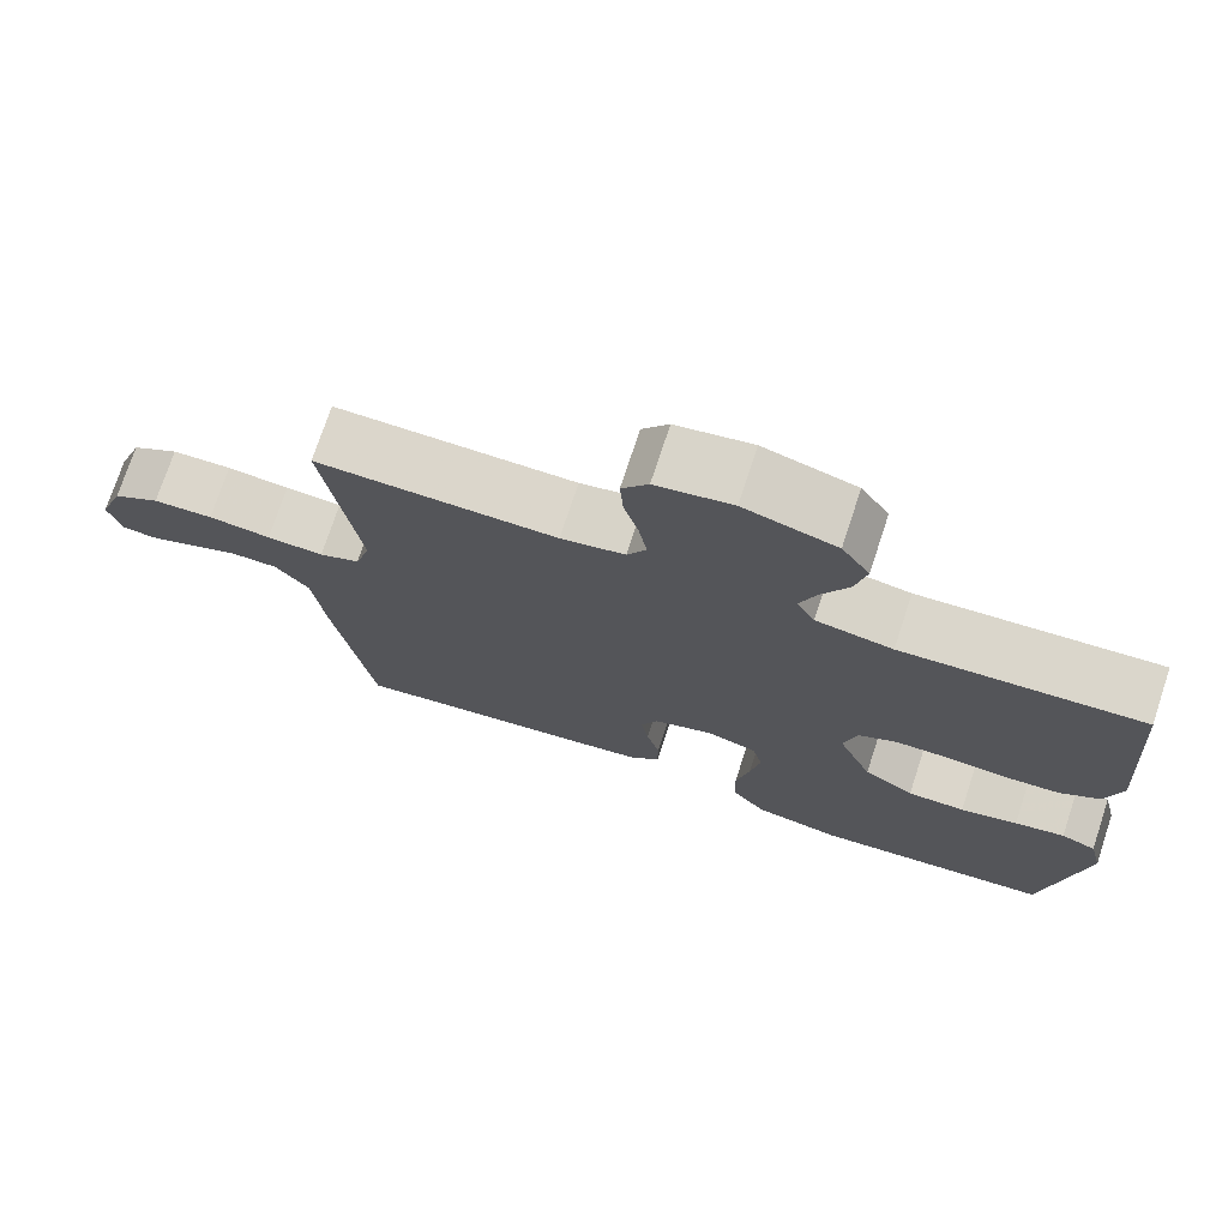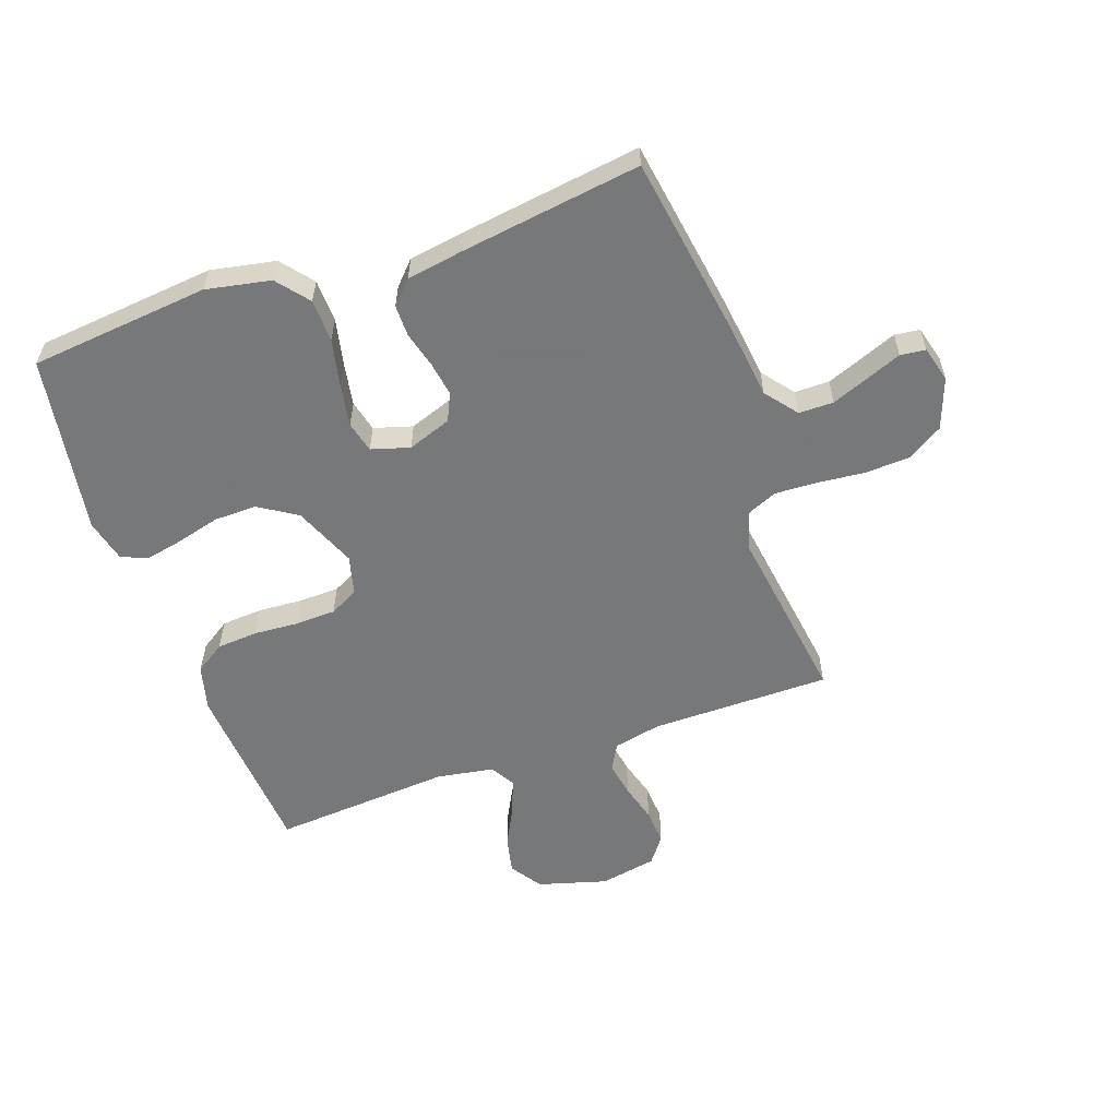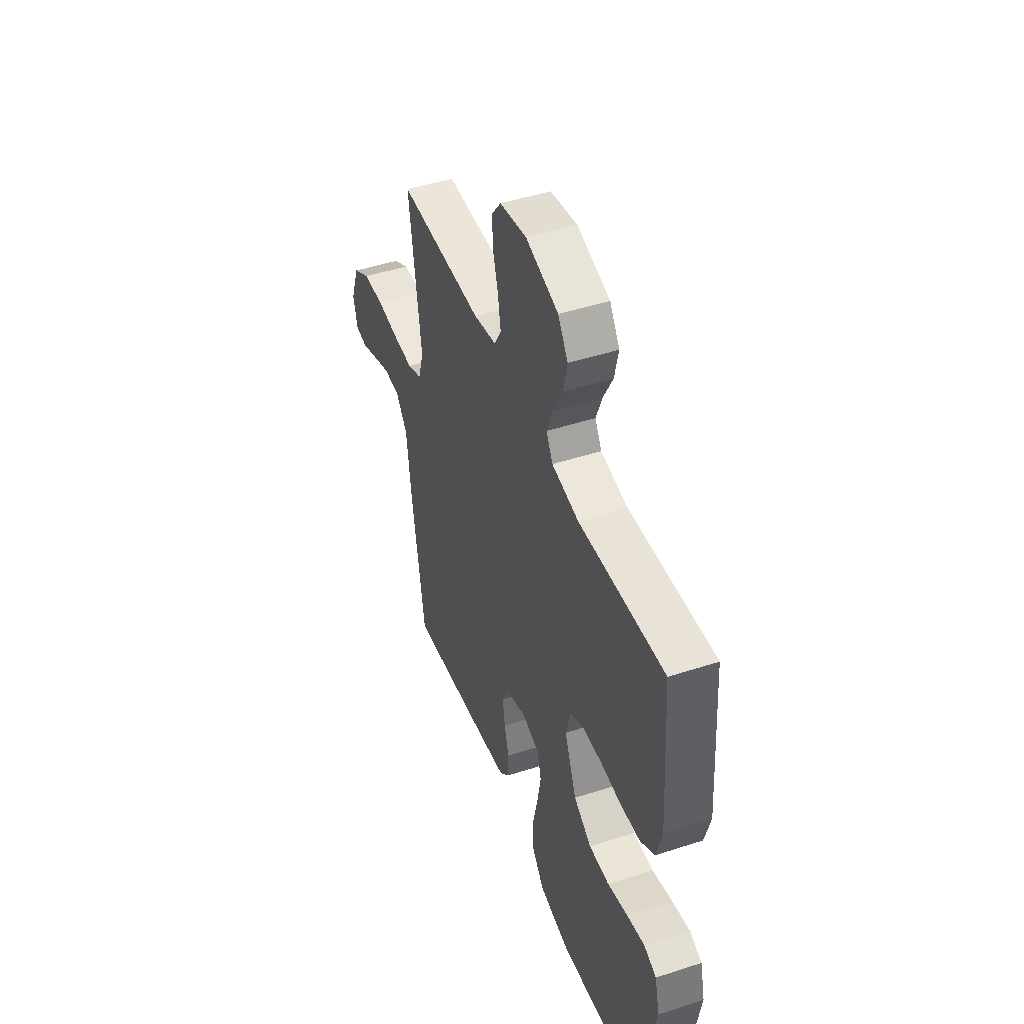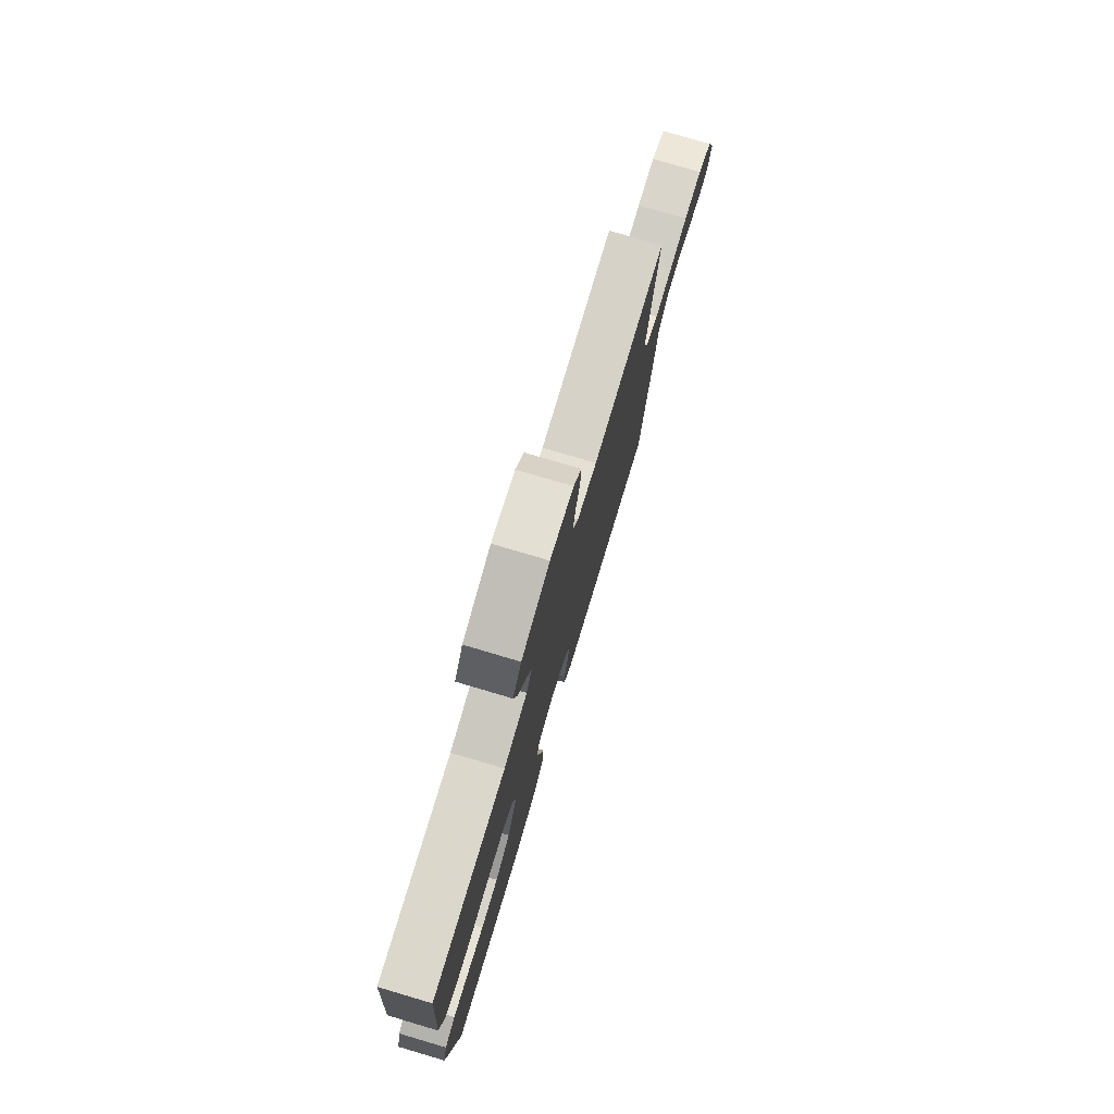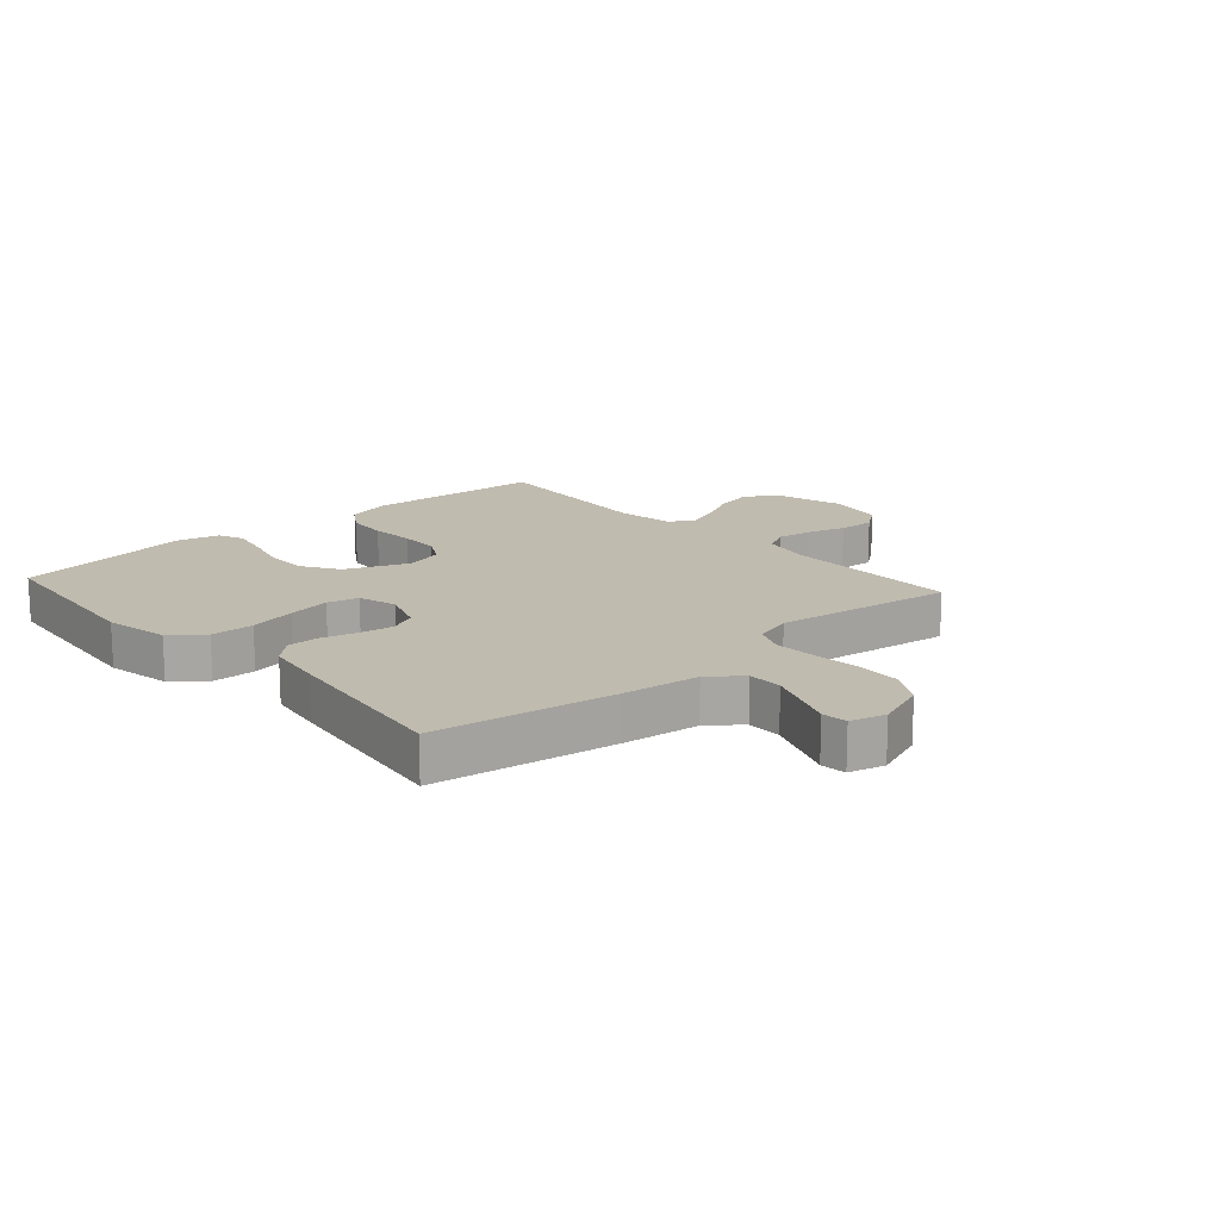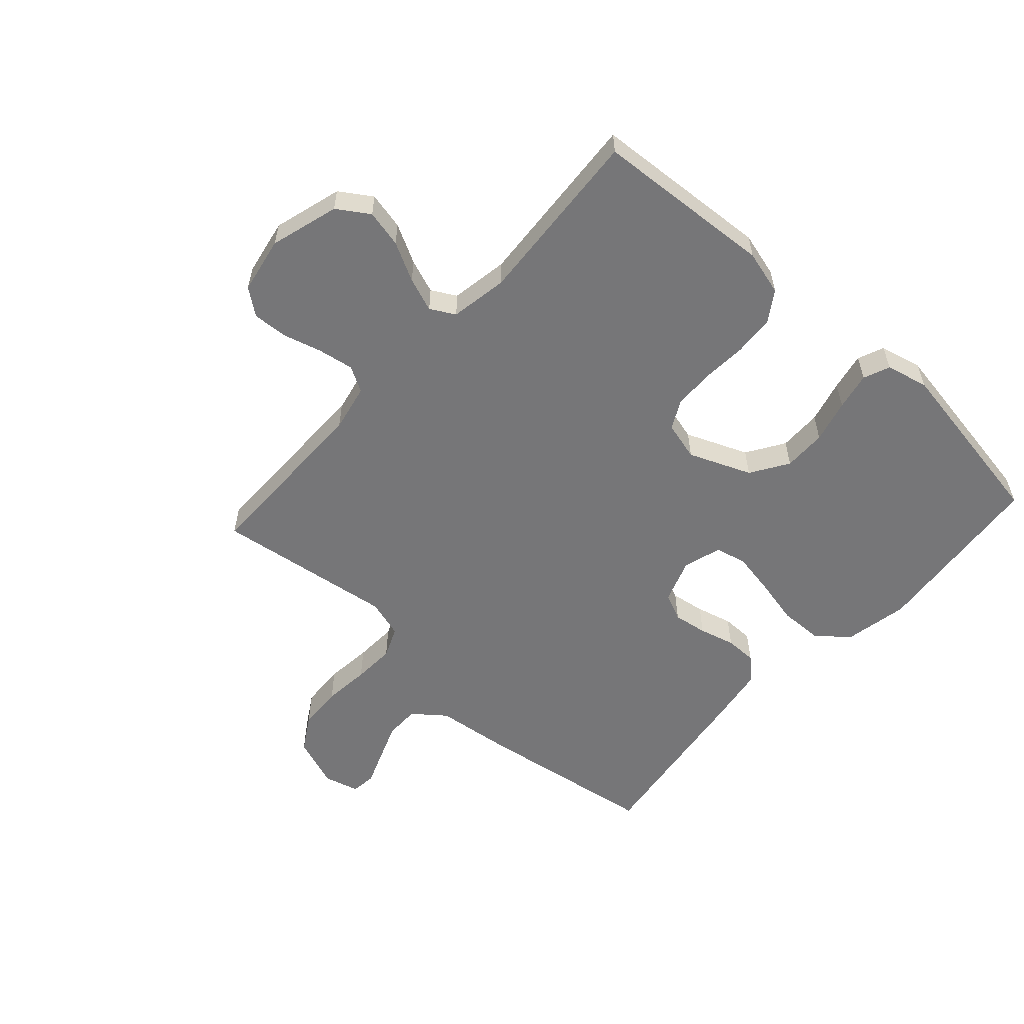
<metadata>
{"format":"obj","ext":"obj","renderer":"f3d","projection":"perspective","resolution":1024,"background":"white","views":[{"elev":73.7,"azim":18.2,"up":"+Z"},{"elev":-57.3,"azim":-160.6,"up":"+Y"},{"elev":46.8,"azim":69.7,"up":"+Z"},{"elev":77.7,"azim":106.5,"up":"+Z"},{"elev":16.0,"azim":-131.7,"up":"+Y"},{"elev":-56.9,"azim":47.7,"up":"+Y"}]}
</metadata>
<code>
v 0.5 0.07 -0.5
v 0.2 0.07 -0.53
v 0.092 0.07 -0.509
v 0.049 0.07 -0.456
v 0.047 0.07 -0.384
v 0.064 0.07 -0.306
v 0.077 0.07 -0.234
v 0.064 0.07 -0.182
v 0 0.07 -0.163
v -0.073 0.07 -0.189
v -0.094 0.07 -0.235
v -0.085 0.07 -0.292
v -0.069 0.07 -0.352
v -0.069 0.07 -0.405
v -0.105 0.07 -0.443
v -0.2 0.07 -0.458
v -0.5 0.07 -0.5
v -0.547 0.07 -0.2
v -0.563 0.07 -0.07
v -0.605 0.07 -0.017
v -0.663 0.07 -0.017
v -0.725 0.07 -0.041
v -0.783 0.07 -0.064
v -0.825 0.07 -0.059
v -0.841 0.07 0
v -0.81 0.07 0.085
v -0.751 0.07 0.121
v -0.676 0.07 0.125
v -0.598 0.07 0.117
v -0.527 0.07 0.114
v -0.476 0.07 0.136
v -0.457 0.07 0.2
v -0.5 0.07 0.5
v -0.2 0.07 0.501
v -0.12 0.07 0.518
v -0.096 0.07 0.561
v -0.106 0.07 0.62
v -0.124 0.07 0.684
v -0.128 0.07 0.744
v -0.095 0.07 0.788
v 0 0.07 0.806
v 0.115 0.07 0.773
v 0.15 0.07 0.72
v 0.136 0.07 0.657
v 0.102 0.07 0.592
v 0.081 0.07 0.535
v 0.104 0.07 0.494
v 0.2 0.07 0.478
v 0.5 0.07 0.5
v 0.521 0.07 0.2
v 0.501 0.07 0.125
v 0.451 0.07 0.092
v 0.382 0.07 0.087
v 0.308 0.07 0.092
v 0.24 0.07 0.09
v 0.192 0.07 0.065
v 0.175 0.07 0
v 0.218 0.07 -0.104
v 0.281 0.07 -0.144
v 0.353 0.07 -0.143
v 0.425 0.07 -0.124
v 0.488 0.07 -0.111
v 0.532 0.07 -0.129
v 0.549 0.07 -0.2
v 0.5 0 -0.5
v 0.2 0 -0.53
v 0.092 0 -0.509
v 0.049 0 -0.456
v 0.047 0 -0.384
v 0.064 0 -0.306
v 0.077 0 -0.234
v 0.064 0 -0.182
v 0 0 -0.163
v -0.073 0 -0.189
v -0.094 0 -0.235
v -0.085 0 -0.292
v -0.069 0 -0.352
v -0.069 0 -0.405
v -0.105 0 -0.443
v -0.2 0 -0.458
v -0.5 0 -0.5
v -0.547 0 -0.2
v -0.563 0 -0.07
v -0.605 0 -0.017
v -0.663 0 -0.017
v -0.725 0 -0.041
v -0.783 0 -0.064
v -0.825 0 -0.059
v -0.841 0 0
v -0.81 0 0.085
v -0.751 0 0.121
v -0.676 0 0.125
v -0.598 0 0.117
v -0.527 0 0.114
v -0.476 0 0.136
v -0.457 0 0.2
v -0.5 0 0.5
v -0.2 0 0.501
v -0.12 0 0.518
v -0.096 0 0.561
v -0.106 0 0.62
v -0.124 0 0.684
v -0.128 0 0.744
v -0.095 0 0.788
v 0 0 0.806
v 0.115 0 0.773
v 0.15 0 0.72
v 0.136 0 0.657
v 0.102 0 0.592
v 0.081 0 0.535
v 0.104 0 0.494
v 0.2 0 0.478
v 0.5 0 0.5
v 0.521 0 0.2
v 0.501 0 0.125
v 0.451 0 0.092
v 0.382 0 0.087
v 0.308 0 0.092
v 0.24 0 0.09
v 0.192 0 0.065
v 0.175 0 0
v 0.218 0 -0.104
v 0.281 0 -0.144
v 0.353 0 -0.143
v 0.425 0 -0.124
v 0.488 0 -0.111
v 0.532 0 -0.129
v 0.549 0 -0.2
f 4 5 6
f 3 4 6
f 2 3 6
f 1 2 6
f 64 1 6
f 63 64 6
f 62 63 6
f 61 62 6
f 60 61 6
f 59 60 6 7
f 58 59 7 8
f 57 58 8 9
f 56 57 9 10
f 52 53 54
f 51 52 54
f 50 51 54
f 49 50 54
f 48 49 54
f 47 48 54 55
f 46 47 55 56
f 43 44 45
f 42 43 45
f 41 42 45
f 40 41 45
f 39 40 45
f 38 39 45
f 37 38 45
f 36 37 45 46
f 46 56 10
f 36 46 10
f 35 36 10
f 32 33 34
f 35 10 11
f 34 35 11
f 32 34 11
f 31 32 11
f 27 28 29
f 26 27 29
f 25 26 29
f 24 25 29
f 23 24 29
f 22 23 29
f 21 22 29 30
f 20 21 30 31
f 17 18 19
f 16 17 19
f 15 16 19
f 14 15 19
f 13 14 19
f 12 13 19
f 19 20 31
f 12 19 31
f 11 12 31
f 70 69 68
f 70 68 67
f 70 67 66
f 70 66 65
f 70 65 128
f 70 128 127
f 70 127 126
f 70 126 125
f 70 125 124
f 71 70 124 123
f 72 71 123 122
f 73 72 122 121
f 74 73 121 120
f 118 117 116
f 118 116 115
f 118 115 114
f 118 114 113
f 118 113 112
f 119 118 112 111
f 120 119 111 110
f 109 108 107
f 109 107 106
f 109 106 105
f 109 105 104
f 109 104 103
f 109 103 102
f 109 102 101
f 110 109 101 100
f 74 120 110
f 74 110 100
f 74 100 99
f 98 97 96
f 75 74 99
f 75 99 98
f 75 98 96
f 75 96 95
f 93 92 91
f 93 91 90
f 93 90 89
f 93 89 88
f 93 88 87
f 93 87 86
f 94 93 86 85
f 95 94 85 84
f 83 82 81
f 83 81 80
f 83 80 79
f 83 79 78
f 83 78 77
f 83 77 76
f 95 84 83
f 95 83 76
f 95 76 75
f 1 65 66 2
f 2 66 67 3
f 3 67 68 4
f 4 68 69 5
f 5 69 70 6
f 6 70 71 7
f 7 71 72 8
f 8 72 73 9
f 9 73 74 10
f 10 74 75 11
f 11 75 76 12
f 12 76 77 13
f 13 77 78 14
f 14 78 79 15
f 15 79 80 16
f 16 80 81 17
f 17 81 82 18
f 18 82 83 19
f 19 83 84 20
f 20 84 85 21
f 21 85 86 22
f 22 86 87 23
f 23 87 88 24
f 24 88 89 25
f 25 89 90 26
f 26 90 91 27
f 27 91 92 28
f 28 92 93 29
f 29 93 94 30
f 30 94 95 31
f 31 95 96 32
f 32 96 97 33
f 33 97 98 34
f 34 98 99 35
f 35 99 100 36
f 36 100 101 37
f 37 101 102 38
f 38 102 103 39
f 39 103 104 40
f 40 104 105 41
f 41 105 106 42
f 42 106 107 43
f 43 107 108 44
f 44 108 109 45
f 45 109 110 46
f 46 110 111 47
f 47 111 112 48
f 48 112 113 49
f 49 113 114 50
f 50 114 115 51
f 51 115 116 52
f 52 116 117 53
f 53 117 118 54
f 54 118 119 55
f 55 119 120 56
f 56 120 121 57
f 57 121 122 58
f 58 122 123 59
f 59 123 124 60
f 60 124 125 61
f 61 125 126 62
f 62 126 127 63
f 63 127 128 64
f 64 128 65 1

</code>
